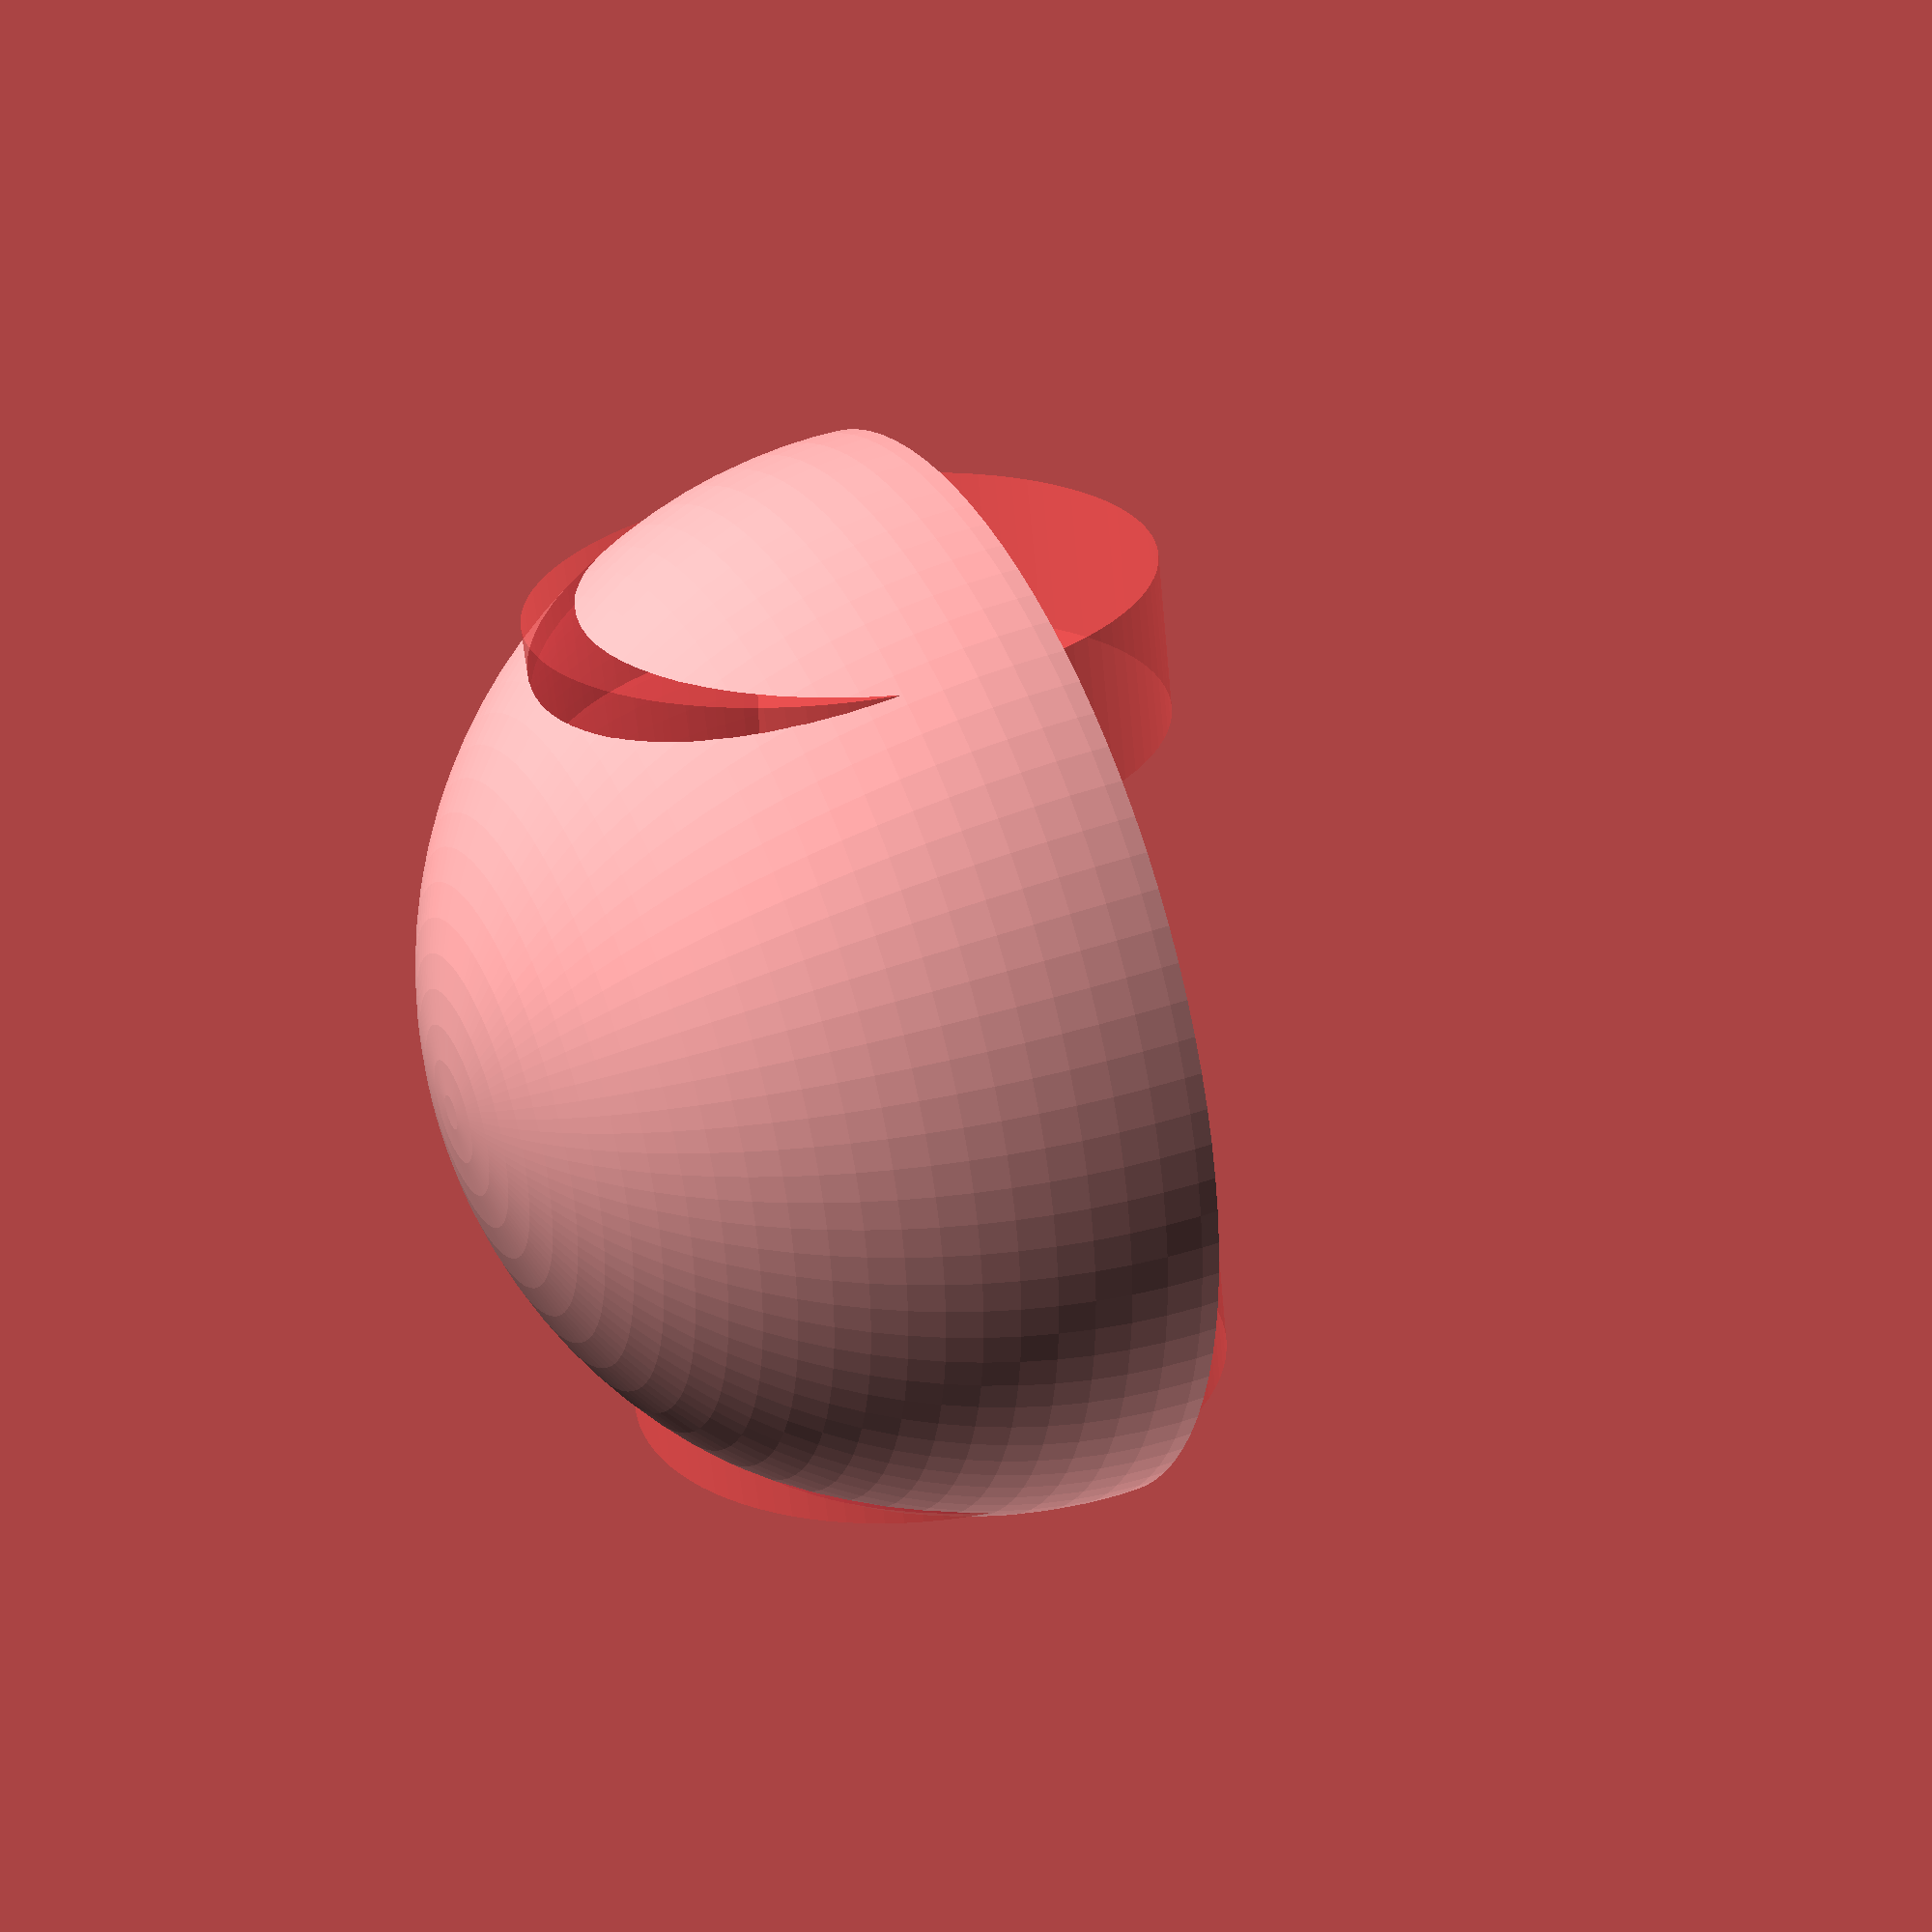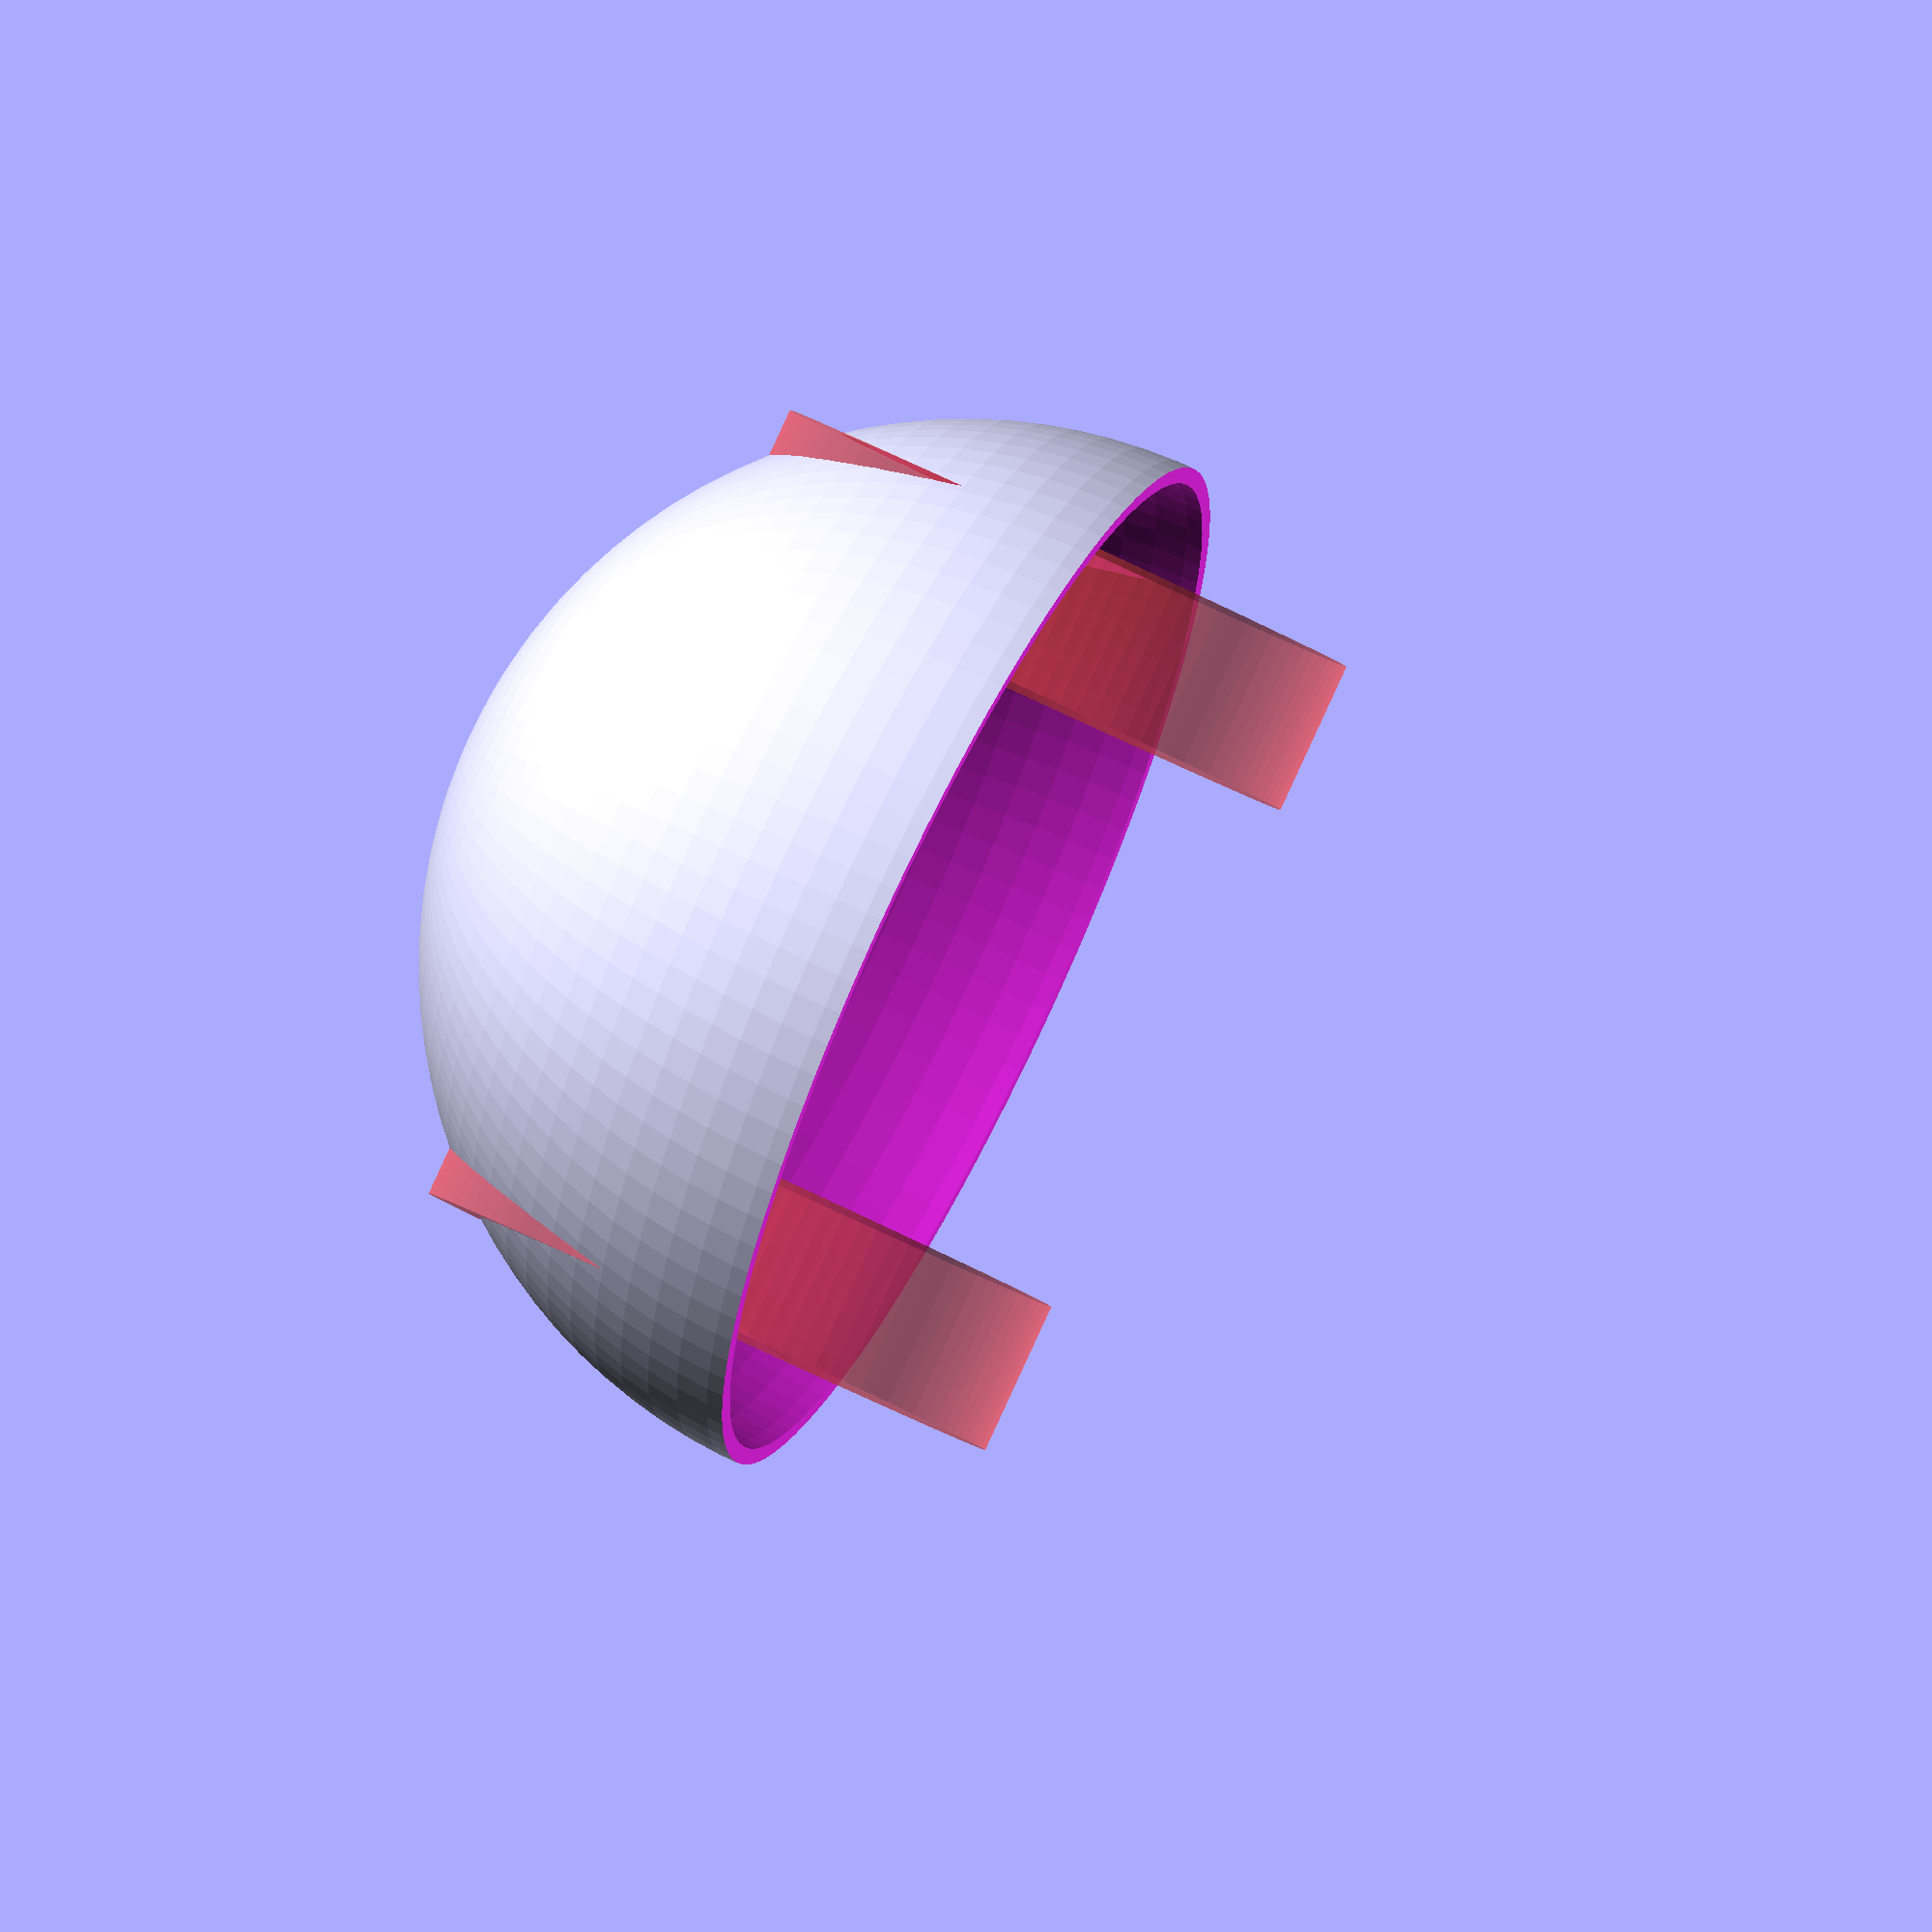
<openscad>
// basic shell
deck_diameter = 125;
wheel_opening_length = 70;
wheel_opening_width = 18;
wheel_center_above_deck = 10;

difference(){

	// outer shell
	sphere(r=deck_diameter / 2,$fn=100);

	// inner shell cut-out
	sphere(r=(deck_diameter / 2) -2,$fn=100);

	// bottom cut-out
	translate([-deck_diameter / 2,-deck_diameter / 2,-deck_diameter]){
		cube([deck_diameter,deck_diameter,deck_diameter]);
	}

	// make sure there's enough room for the wheels in motors-up arrangement
	translate([-(deck_diameter/4)-wheel_opening_width,0,wheel_center_above_deck]){
		rotate([0,90,0]){
				#cylinder(r=wheel_opening_length / 2,h=wheel_opening_width,$fn=100);
			}
	}
	translate([(deck_diameter/4),0,wheel_center_above_deck]){
			rotate([0,90,0]){
				#cylinder(r=wheel_opening_length / 2,h=wheel_opening_width,$fn=100);
			}
	}
}
</openscad>
<views>
elev=142.7 azim=76.7 roll=115.1 proj=p view=wireframe
elev=293.1 azim=200.2 roll=116.5 proj=o view=solid
</views>
